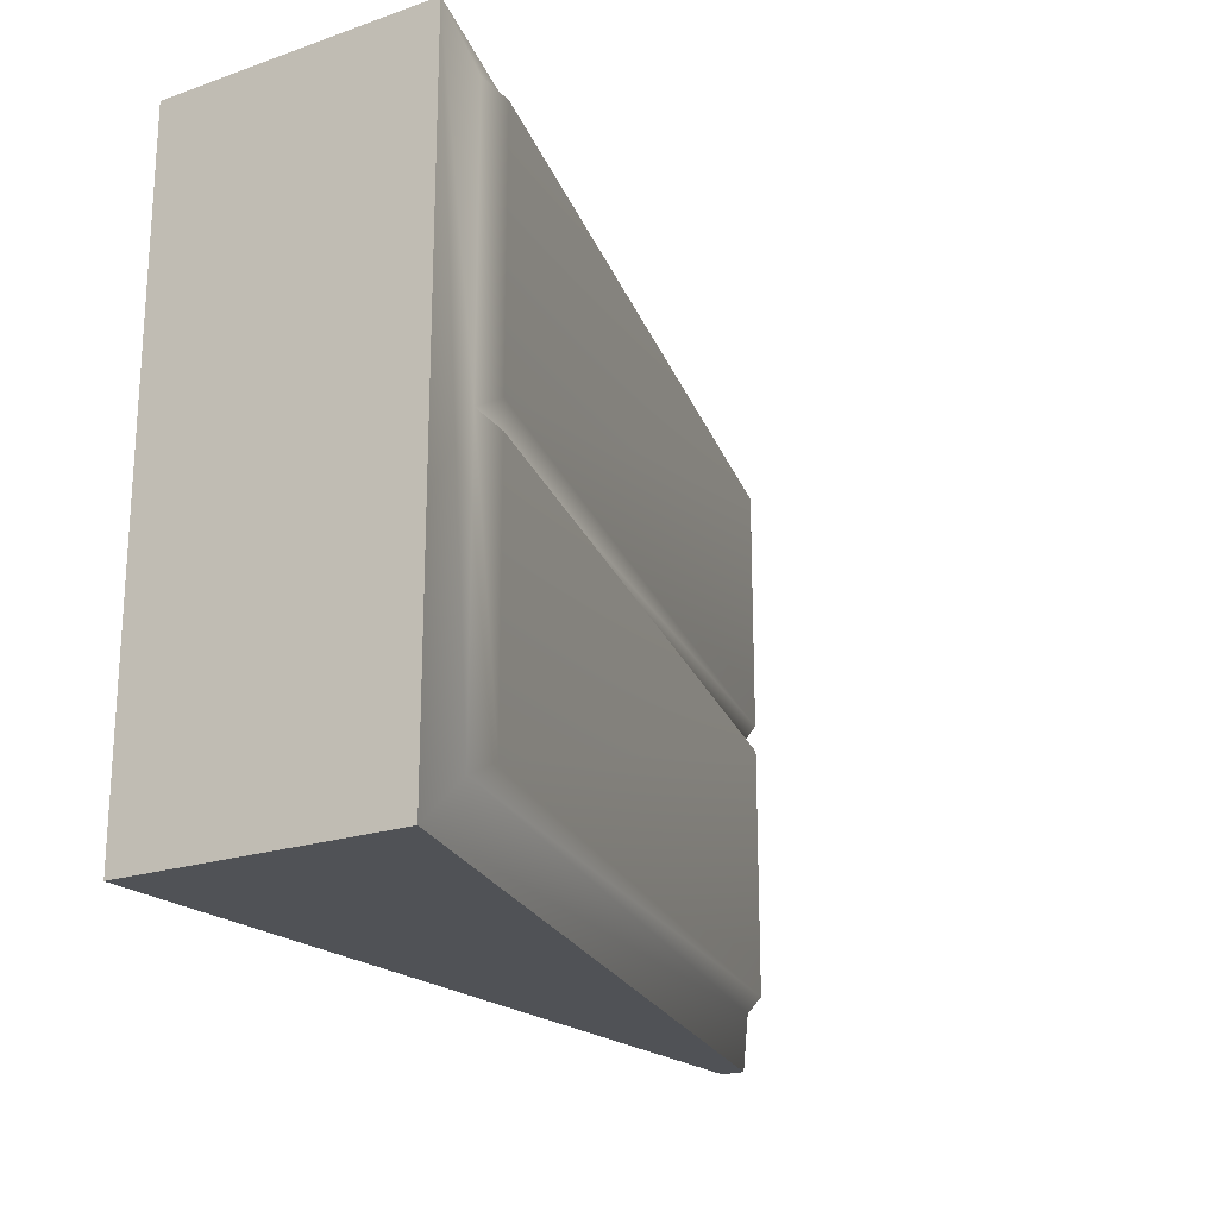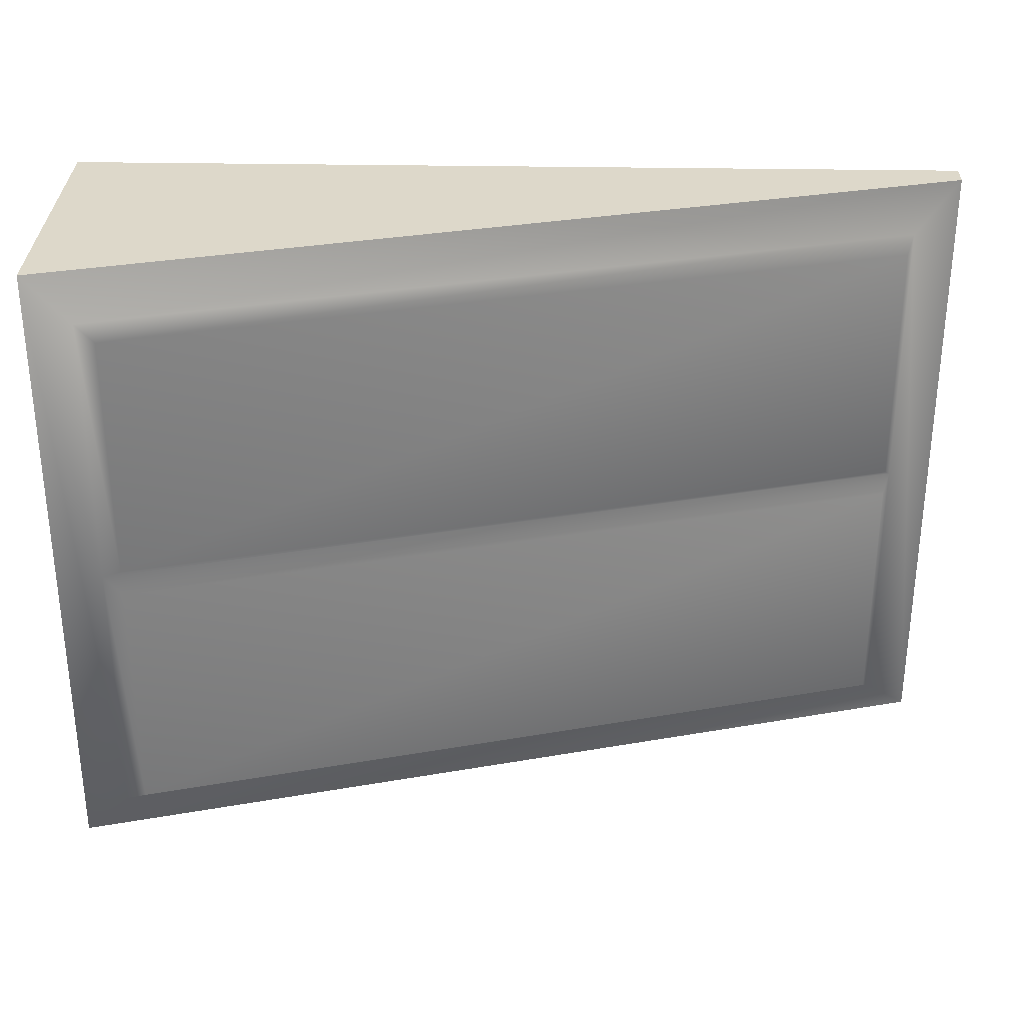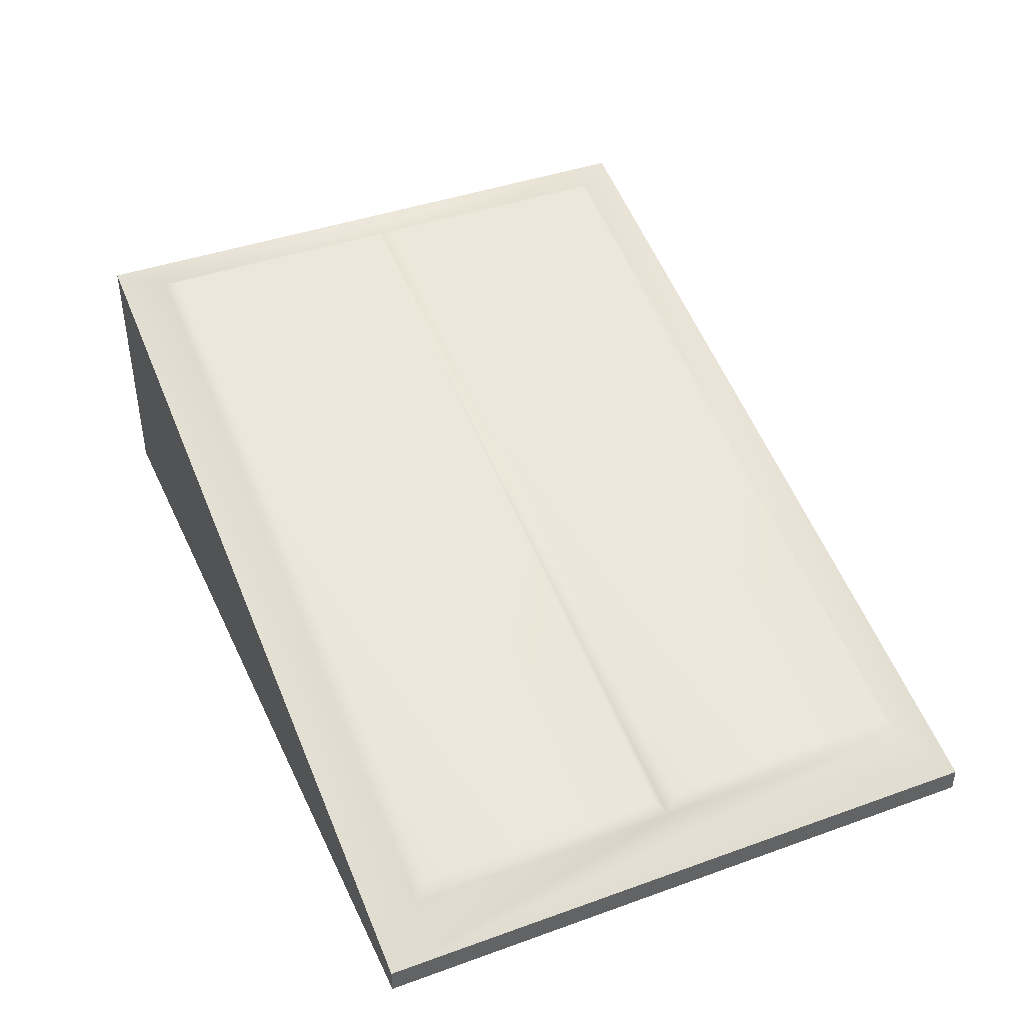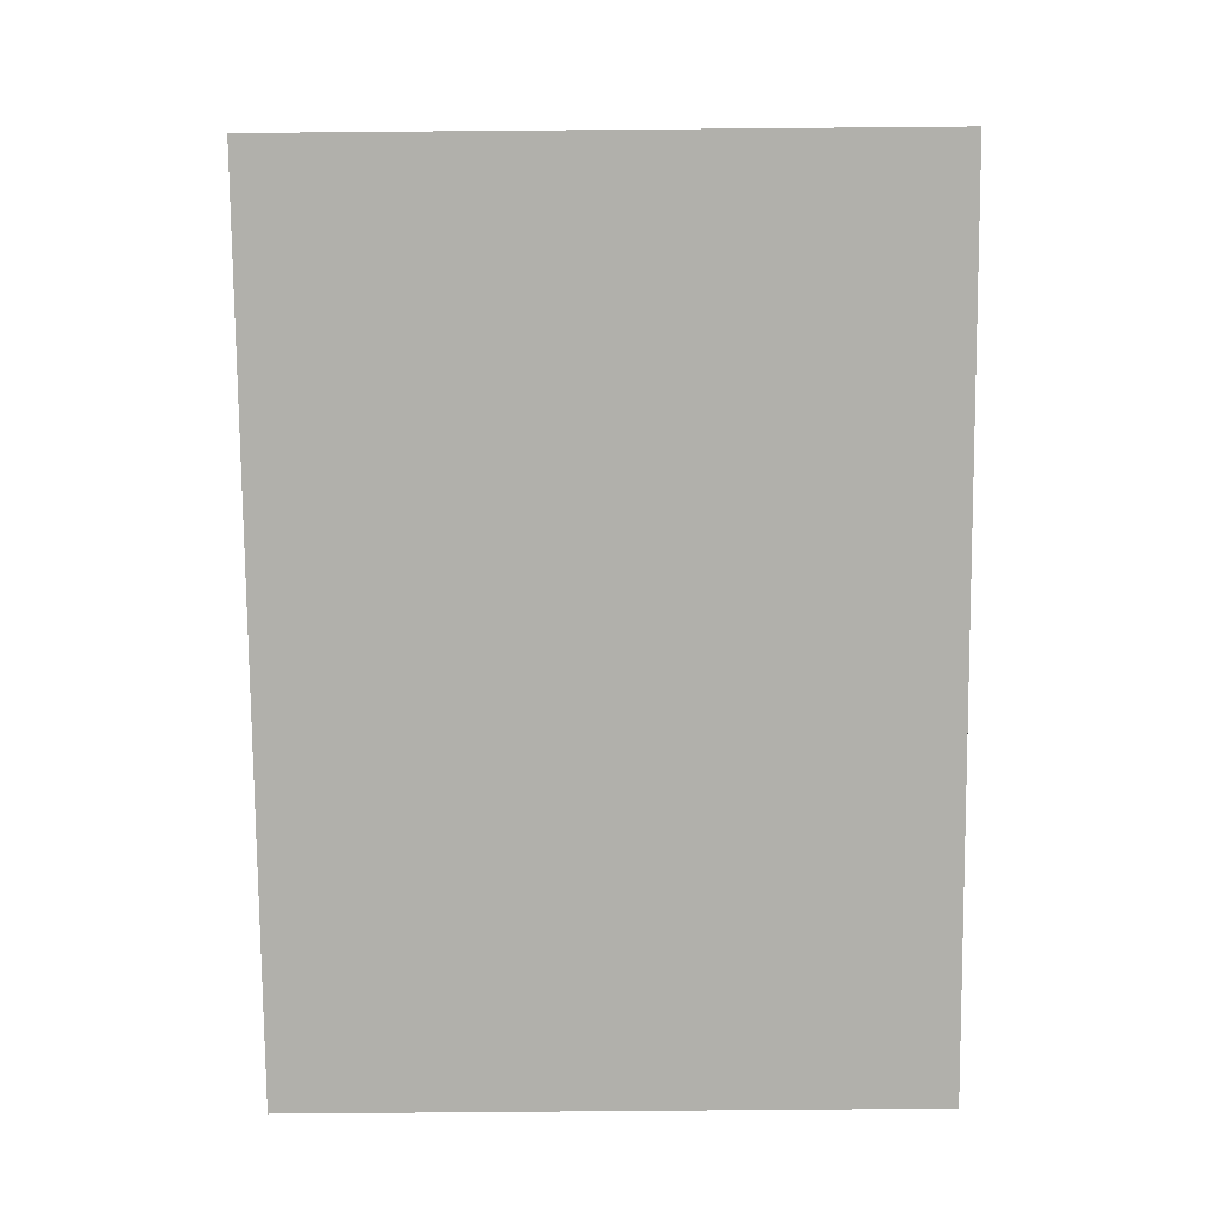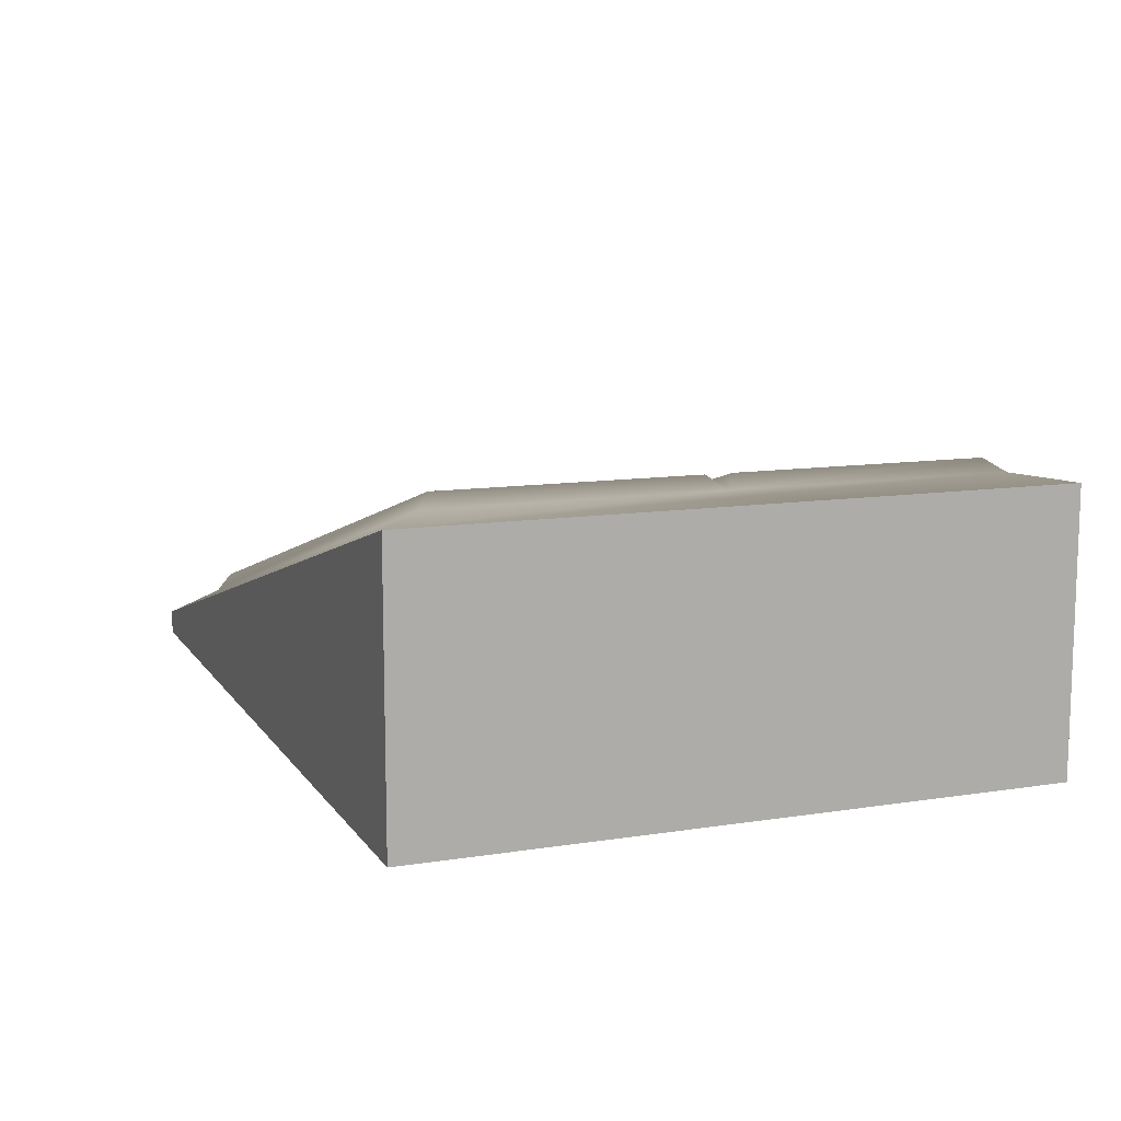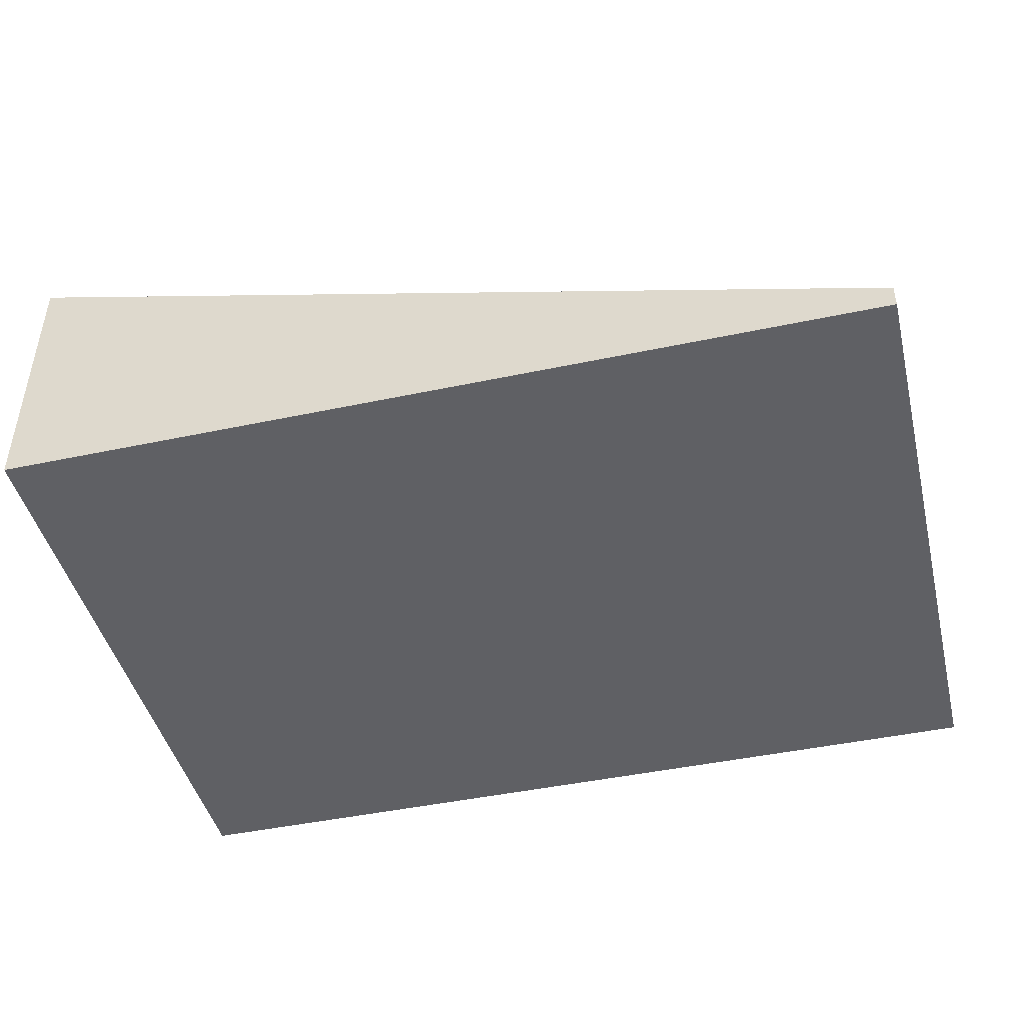
<metadata>
{"format":"obj","ext":"obj","renderer":"f3d","projection":"perspective","resolution":1024,"background":"white","views":[{"elev":-20.7,"azim":121.9,"up":"+Z"},{"elev":31.0,"azim":-178.5,"up":"+Z"},{"elev":41.4,"azim":-113.5,"up":"+Y"},{"elev":-78.4,"azim":-89.5,"up":"+Y"},{"elev":11.2,"azim":68.9,"up":"+Y"},{"elev":-45.0,"azim":-166.2,"up":"+Y"}]}
</metadata>
<code>
v -27.19 0.3947 19.56
v 27.19 0.3947 19.56
v -27.19 1.896 19.56
v 27.19 17.16 19.56
v -27.19 1.896 -19.56
v 27.19 17.16 -19.56
v -27.19 0.3947 -19.56
v 27.19 0.3947 -19.56
v -24.31 3.827 16.76
v 24.31 17.48 16.76
v 24.31 17.48 -16.76
v -24.31 3.827 -16.76
v 24.31 17.48 0
v -24.31 3.827 0
v -23.84 5.004 15.95
v 23.01 18.16 15.95
v 23.01 18.16 0.8104
v -23.84 5.004 0.8104
v 23.01 18.16 -0.8104
v -23.84 5.004 -0.8104
v 23.01 18.16 -15.95
v -23.84 5.004 -15.95
f 1 2 4 3
f 15 16 17 18
f 5 6 8 7
f 7 8 2 1
f 2 8 6 4
f 7 1 3 5
f 3 4 10 9
f 4 6 11 13 10
f 6 5 12 11
f 5 3 9 14 12
f 20 19 21 22
f 9 10 16 15
f 10 13 17 16
f 13 14 18 17
f 14 9 15 18
f 14 13 19 20
f 13 11 21 19
f 11 12 22 21
f 12 14 20 22

</code>
